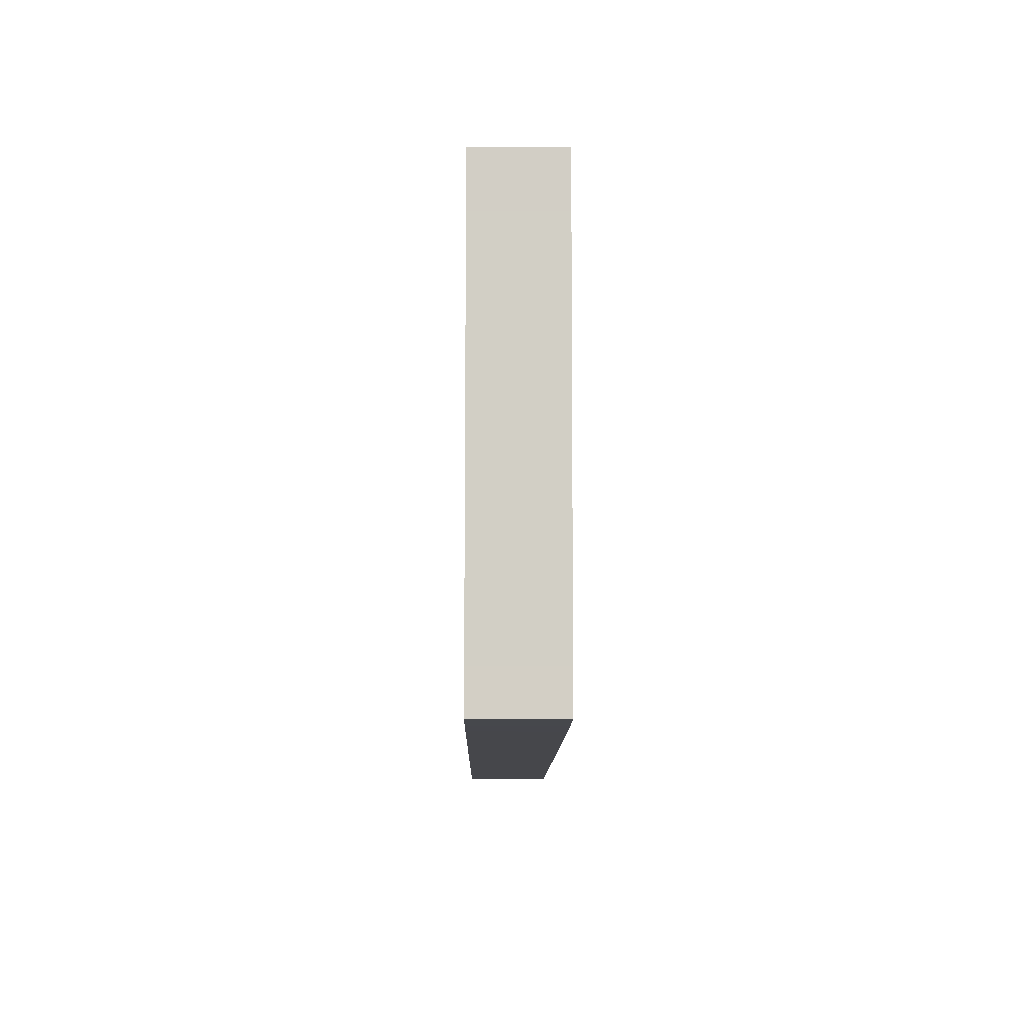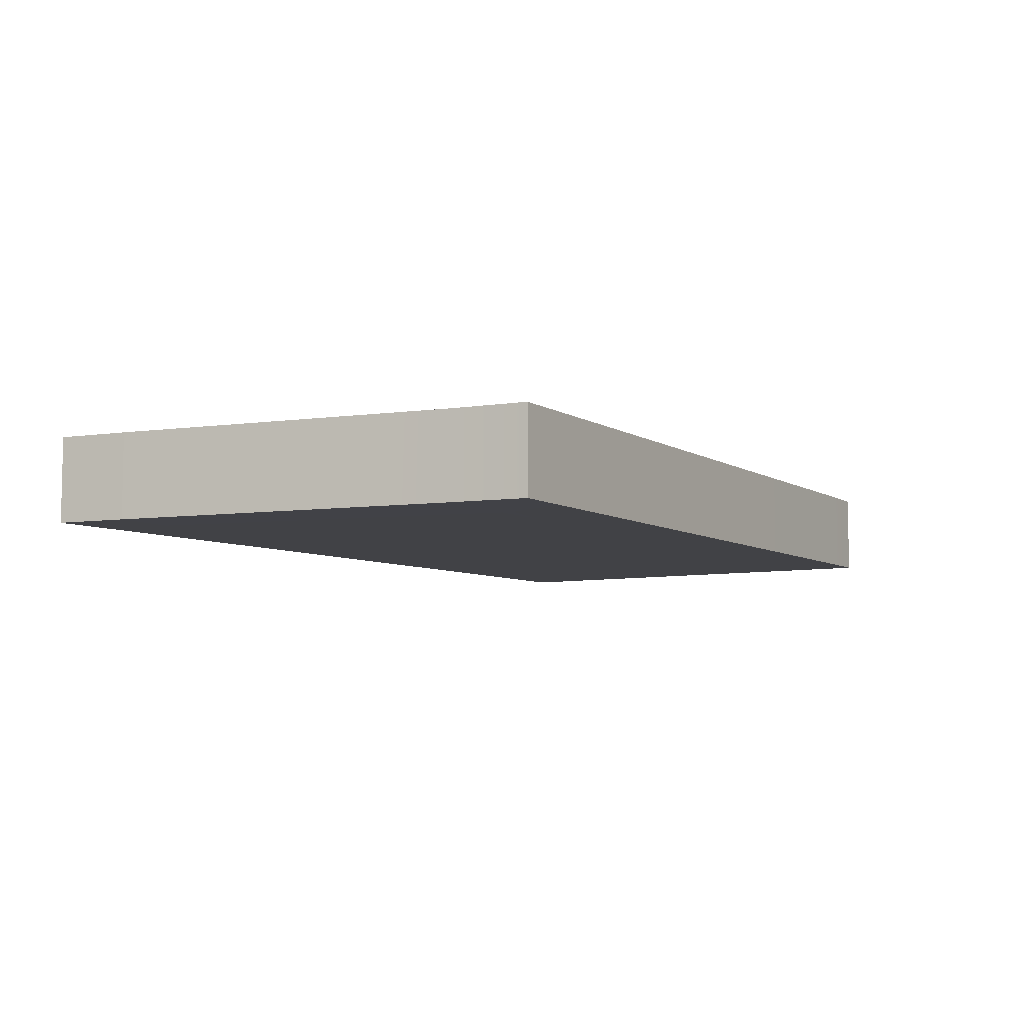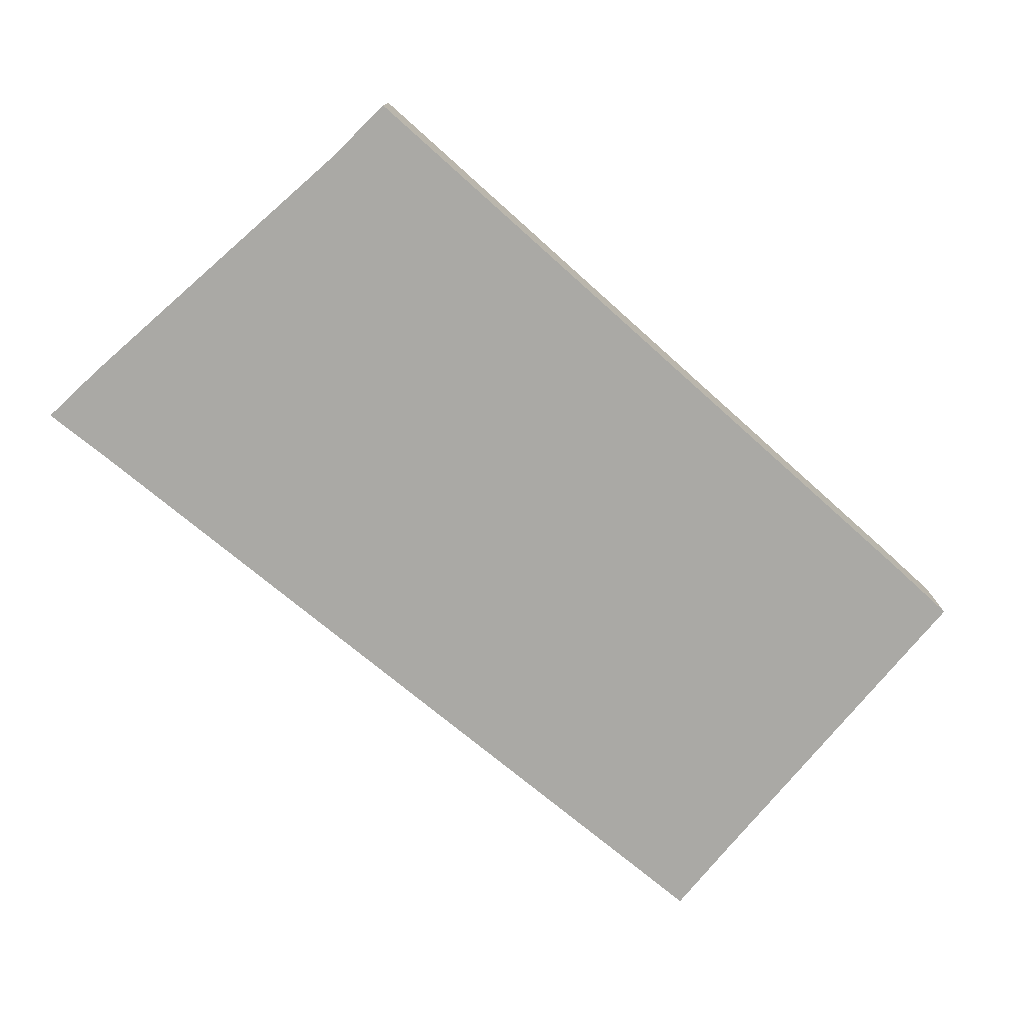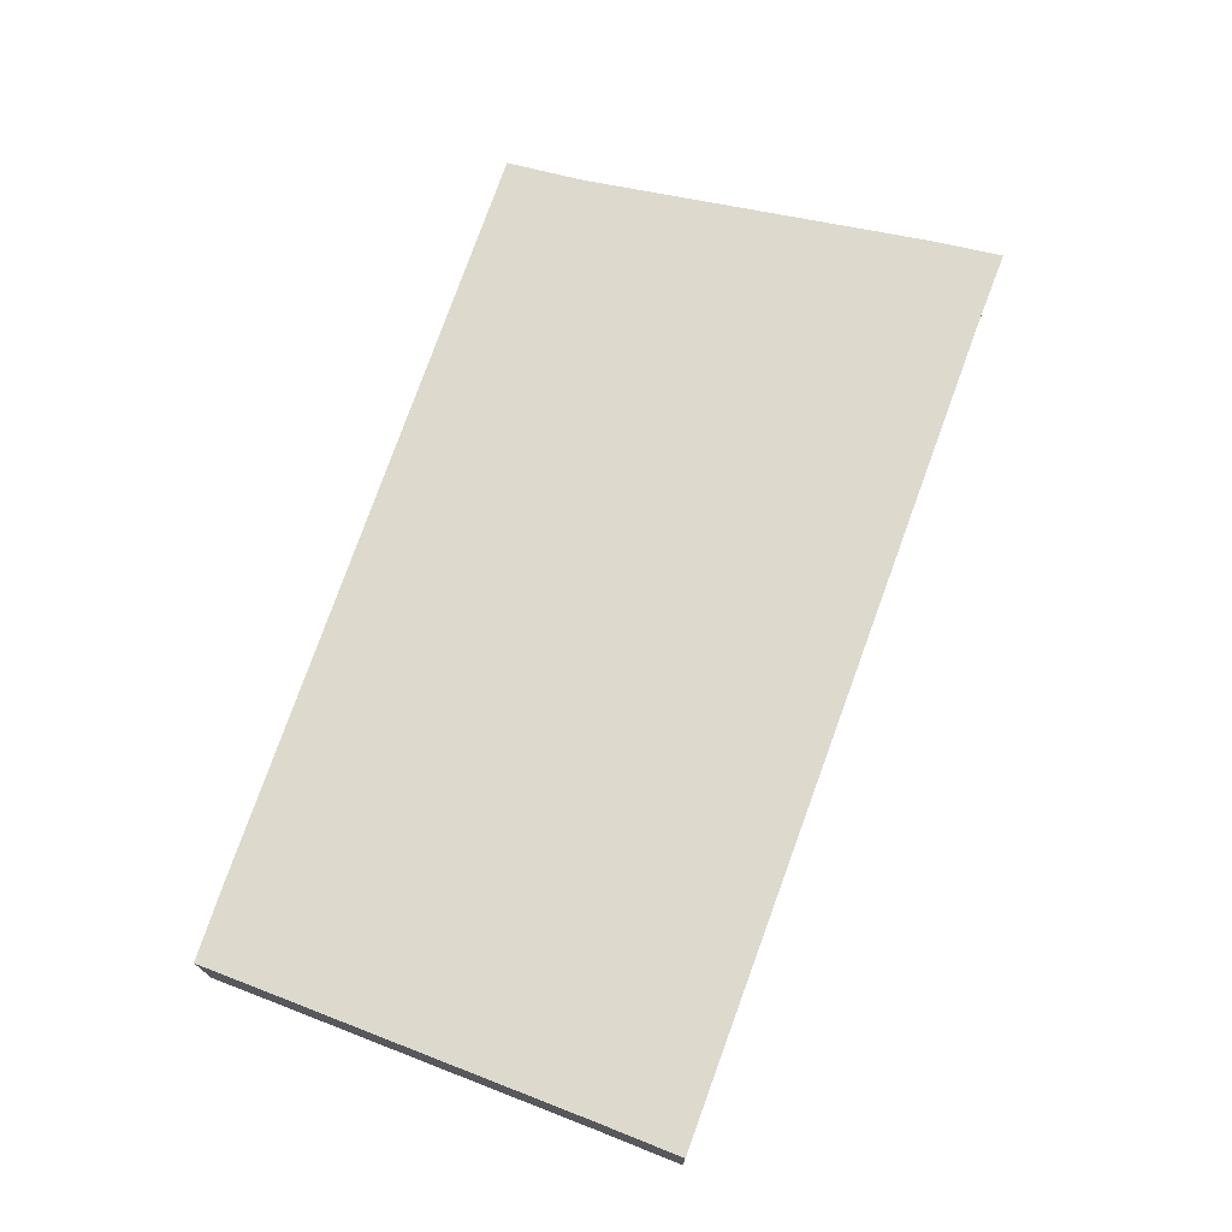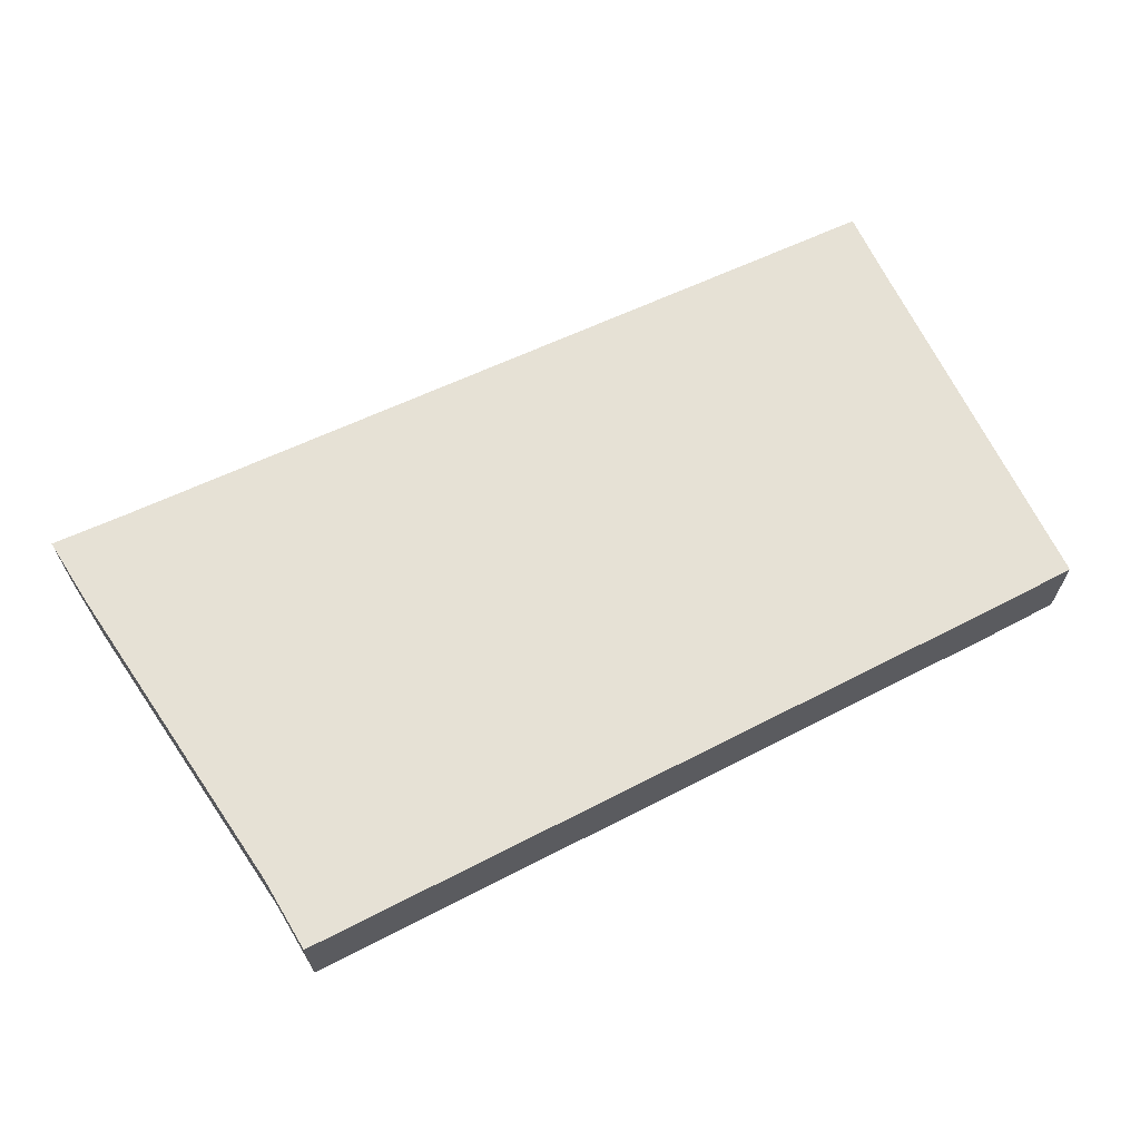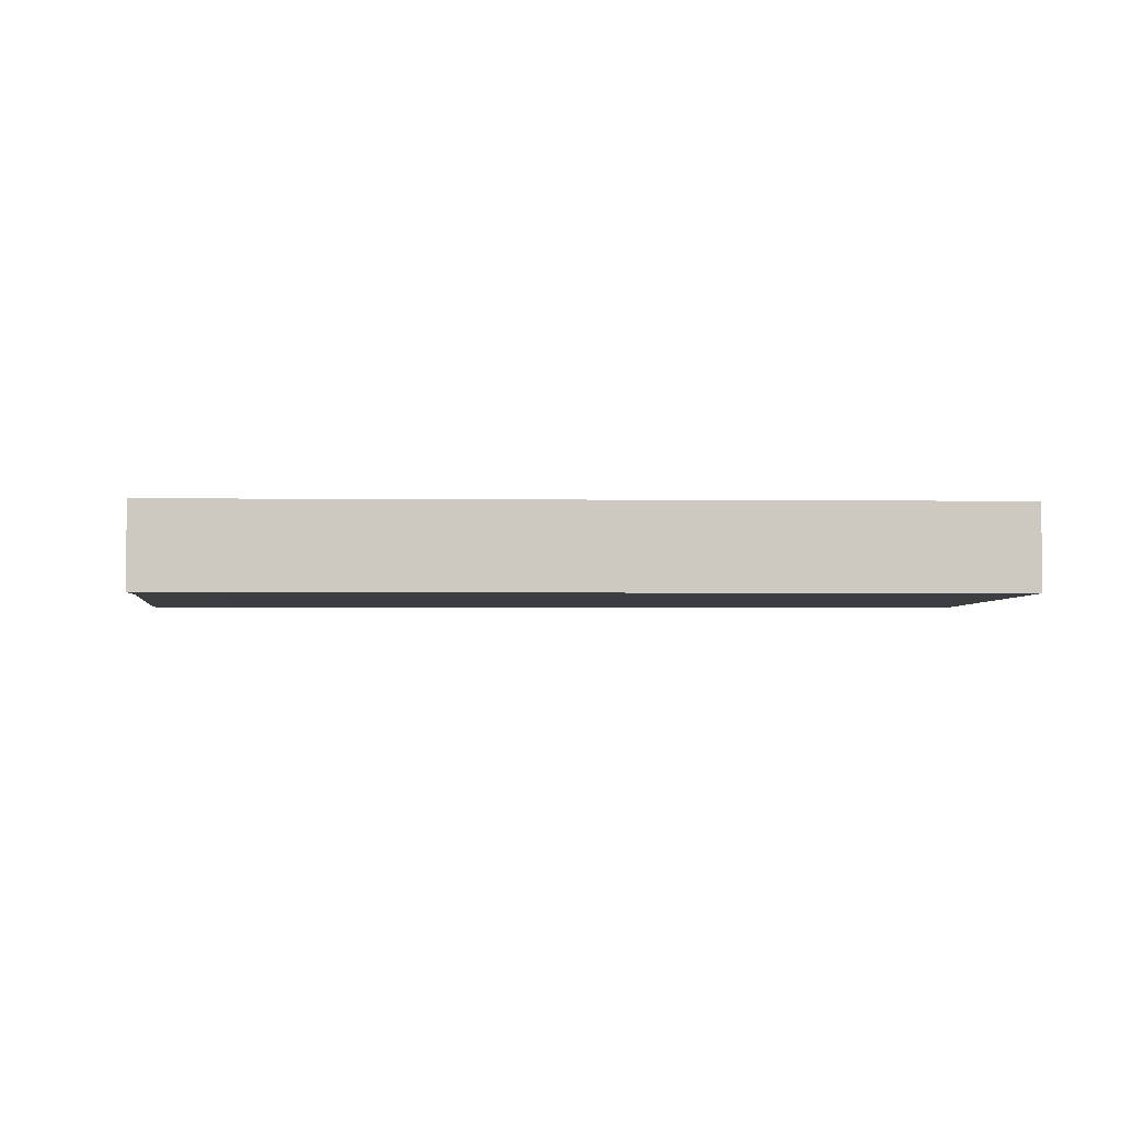
<metadata>
{"format":"obj","ext":"obj","renderer":"f3d","projection":"perspective","resolution":1024,"background":"white","views":[{"elev":-10.9,"azim":89.3,"up":"+Y"},{"elev":-6.6,"azim":-60.2,"up":"+Z"},{"elev":-75.3,"azim":-41.9,"up":"+Z"},{"elev":71.9,"azim":108.2,"up":"+Z"},{"elev":64.7,"azim":-27.5,"up":"+Z"},{"elev":-3.0,"azim":-2.3,"up":"+Z"}]}
</metadata>
<code>
g default
v -1.358 0.5728 0.0375
v -1.17 0.573 0.0375
v -1.378 0.7856 0.0375
v -1.143 0.7738 0.0375
v -1.378 0.7856 -0.2112
v -1.143 0.7738 -0.2112
v -1.358 0.5728 -0.2112
v -1.17 0.573 -0.2112
v 1.115 0.4709 -0.2112
v 1.115 0.4709 0.0375
v 1.071 0.6898 -0.2112
v 1.071 0.6898 0.0375
v 1.285 0.441 -0.2112
v 1.285 0.441 0.0375
v 1.299 0.6816 -0.2112
v 1.299 0.6816 0.0375
v 1.047 -0.5017 -0.2112
v 1.047 -0.5017 0.0375
v 1.237 -0.4924 -0.2112
v 1.237 -0.4924 0.0375
v 1.009 -0.6678 -0.2112
v 1.009 -0.6678 0.0375
v 1.229 -0.6656 -0.2112
v 1.229 -0.6656 0.0375
v -0.9792 -0.4497 -0.212
v -0.9792 -0.4497 0.0375
v -0.9597 -0.6627 -0.2112
v -0.9597 -0.6627 0.0375
v -1.233 -0.437 -0.2103
v -1.233 -0.437 0.0375
v -1.218 -0.662 -0.2112
v -1.218 -0.662 0.0375
g pCube5
f 1 2 4 3
f 3 4 6 5
f 5 6 8 7
f 14 13 15 16
f 7 1 3 5
f 8 6 11 9
f 6 4 12 11
f 4 2 10 12
f 22 21 23 24
f 9 11 15 13
f 11 12 16 15
f 12 10 14 16
f 9 13 19 17
f 13 14 20 19
f 14 10 18 20
f 30 29 31 32
f 17 19 23 21
f 19 20 24 23
f 20 18 22 24
f 17 21 27 25
f 21 22 28 27
f 22 18 26 28
f 25 27 31 29
f 27 28 32 31
f 28 26 30 32
f 25 29 7 8
f 29 30 1 7
f 30 26 2 1
f 10 2 26 18
f 9 17 25 8

</code>
